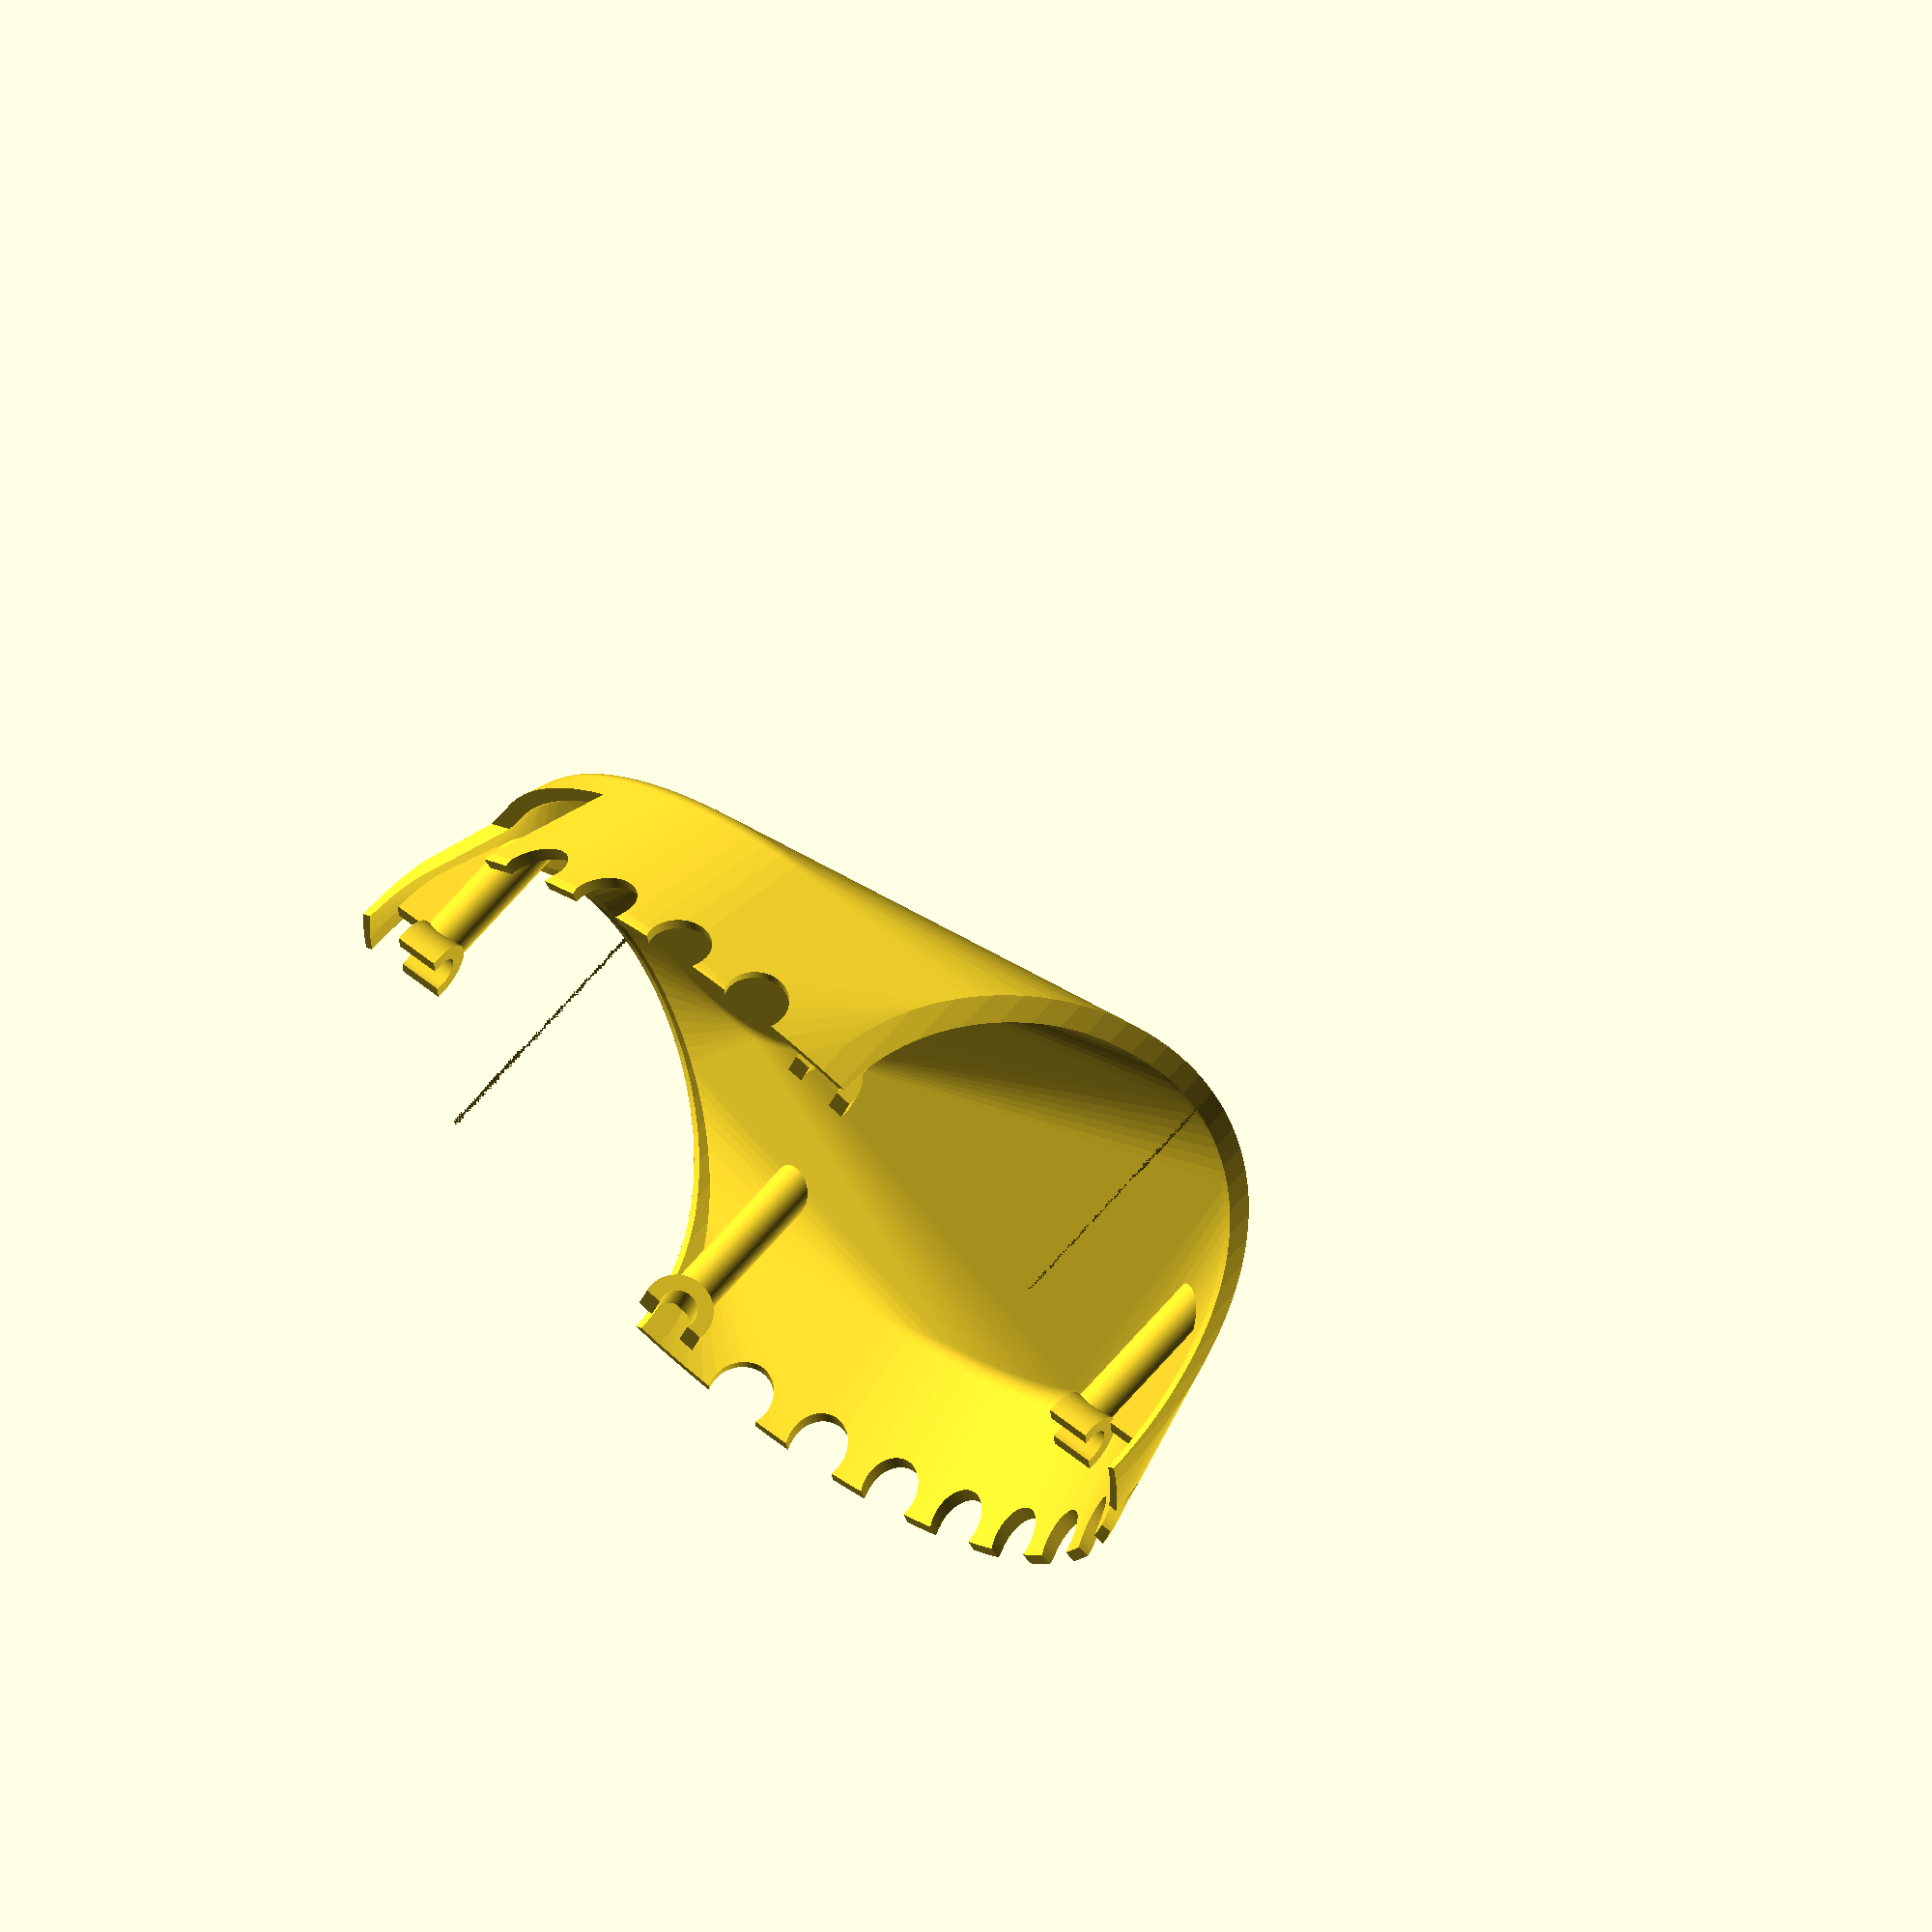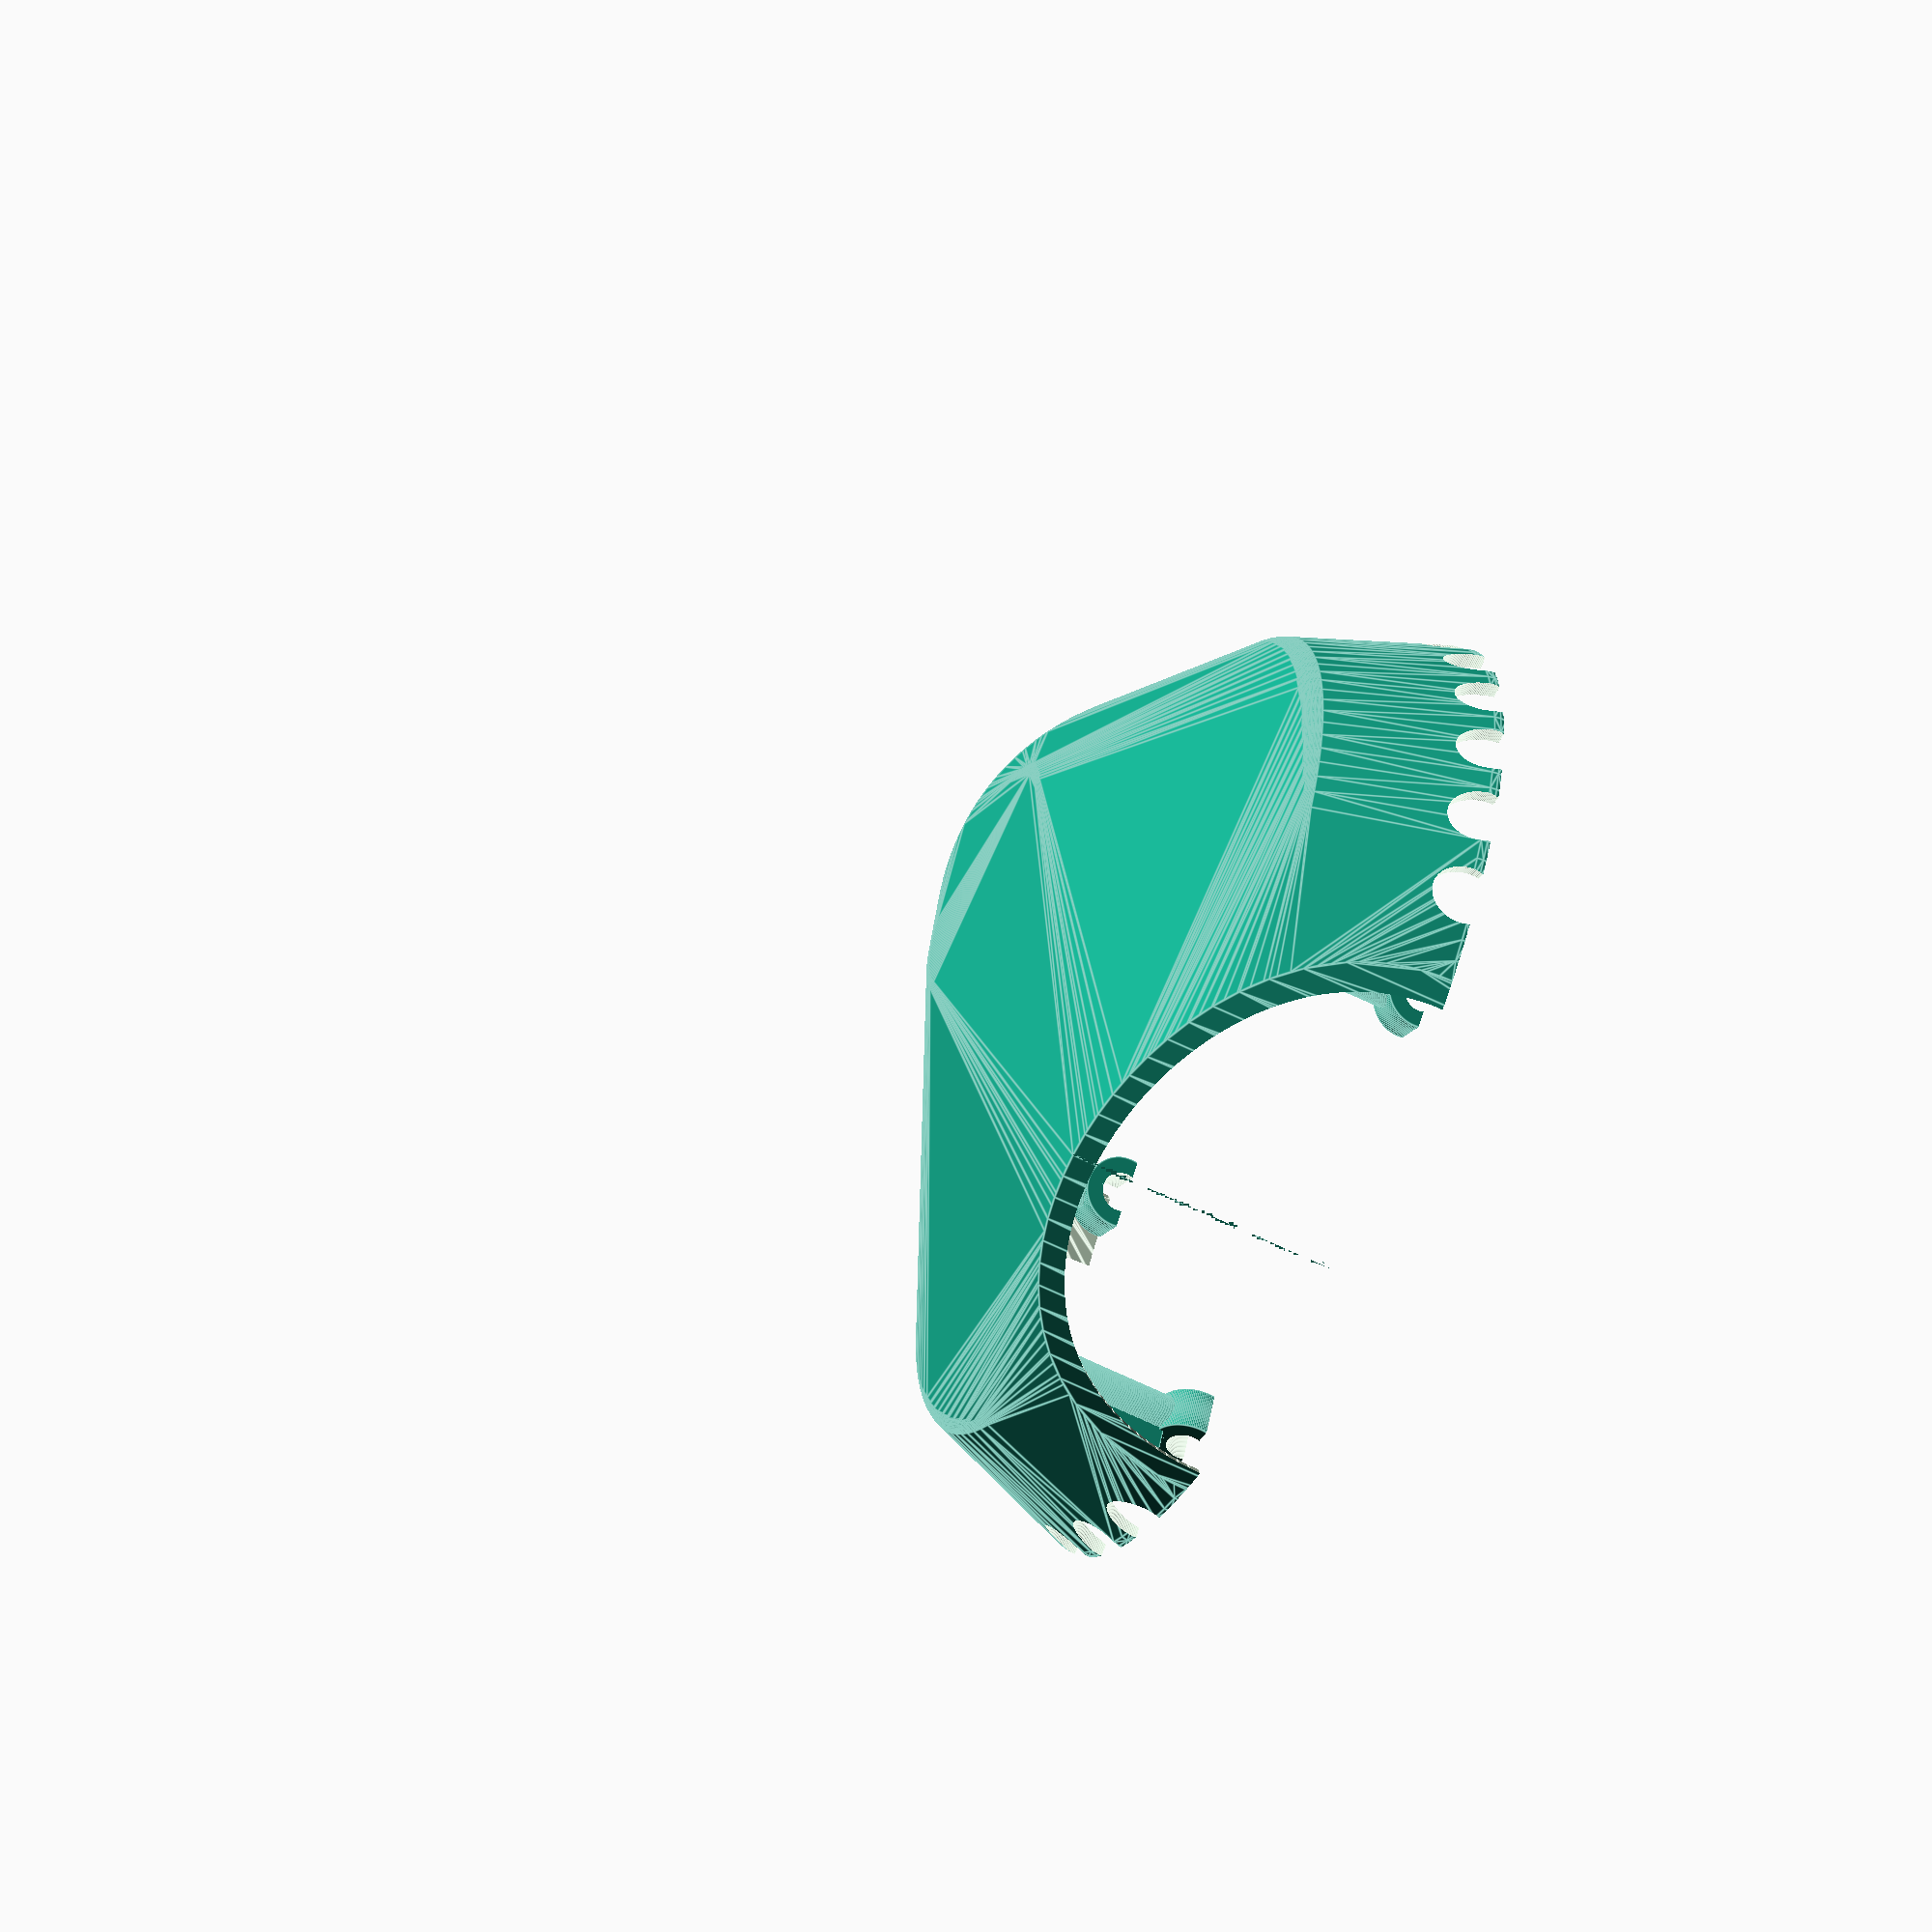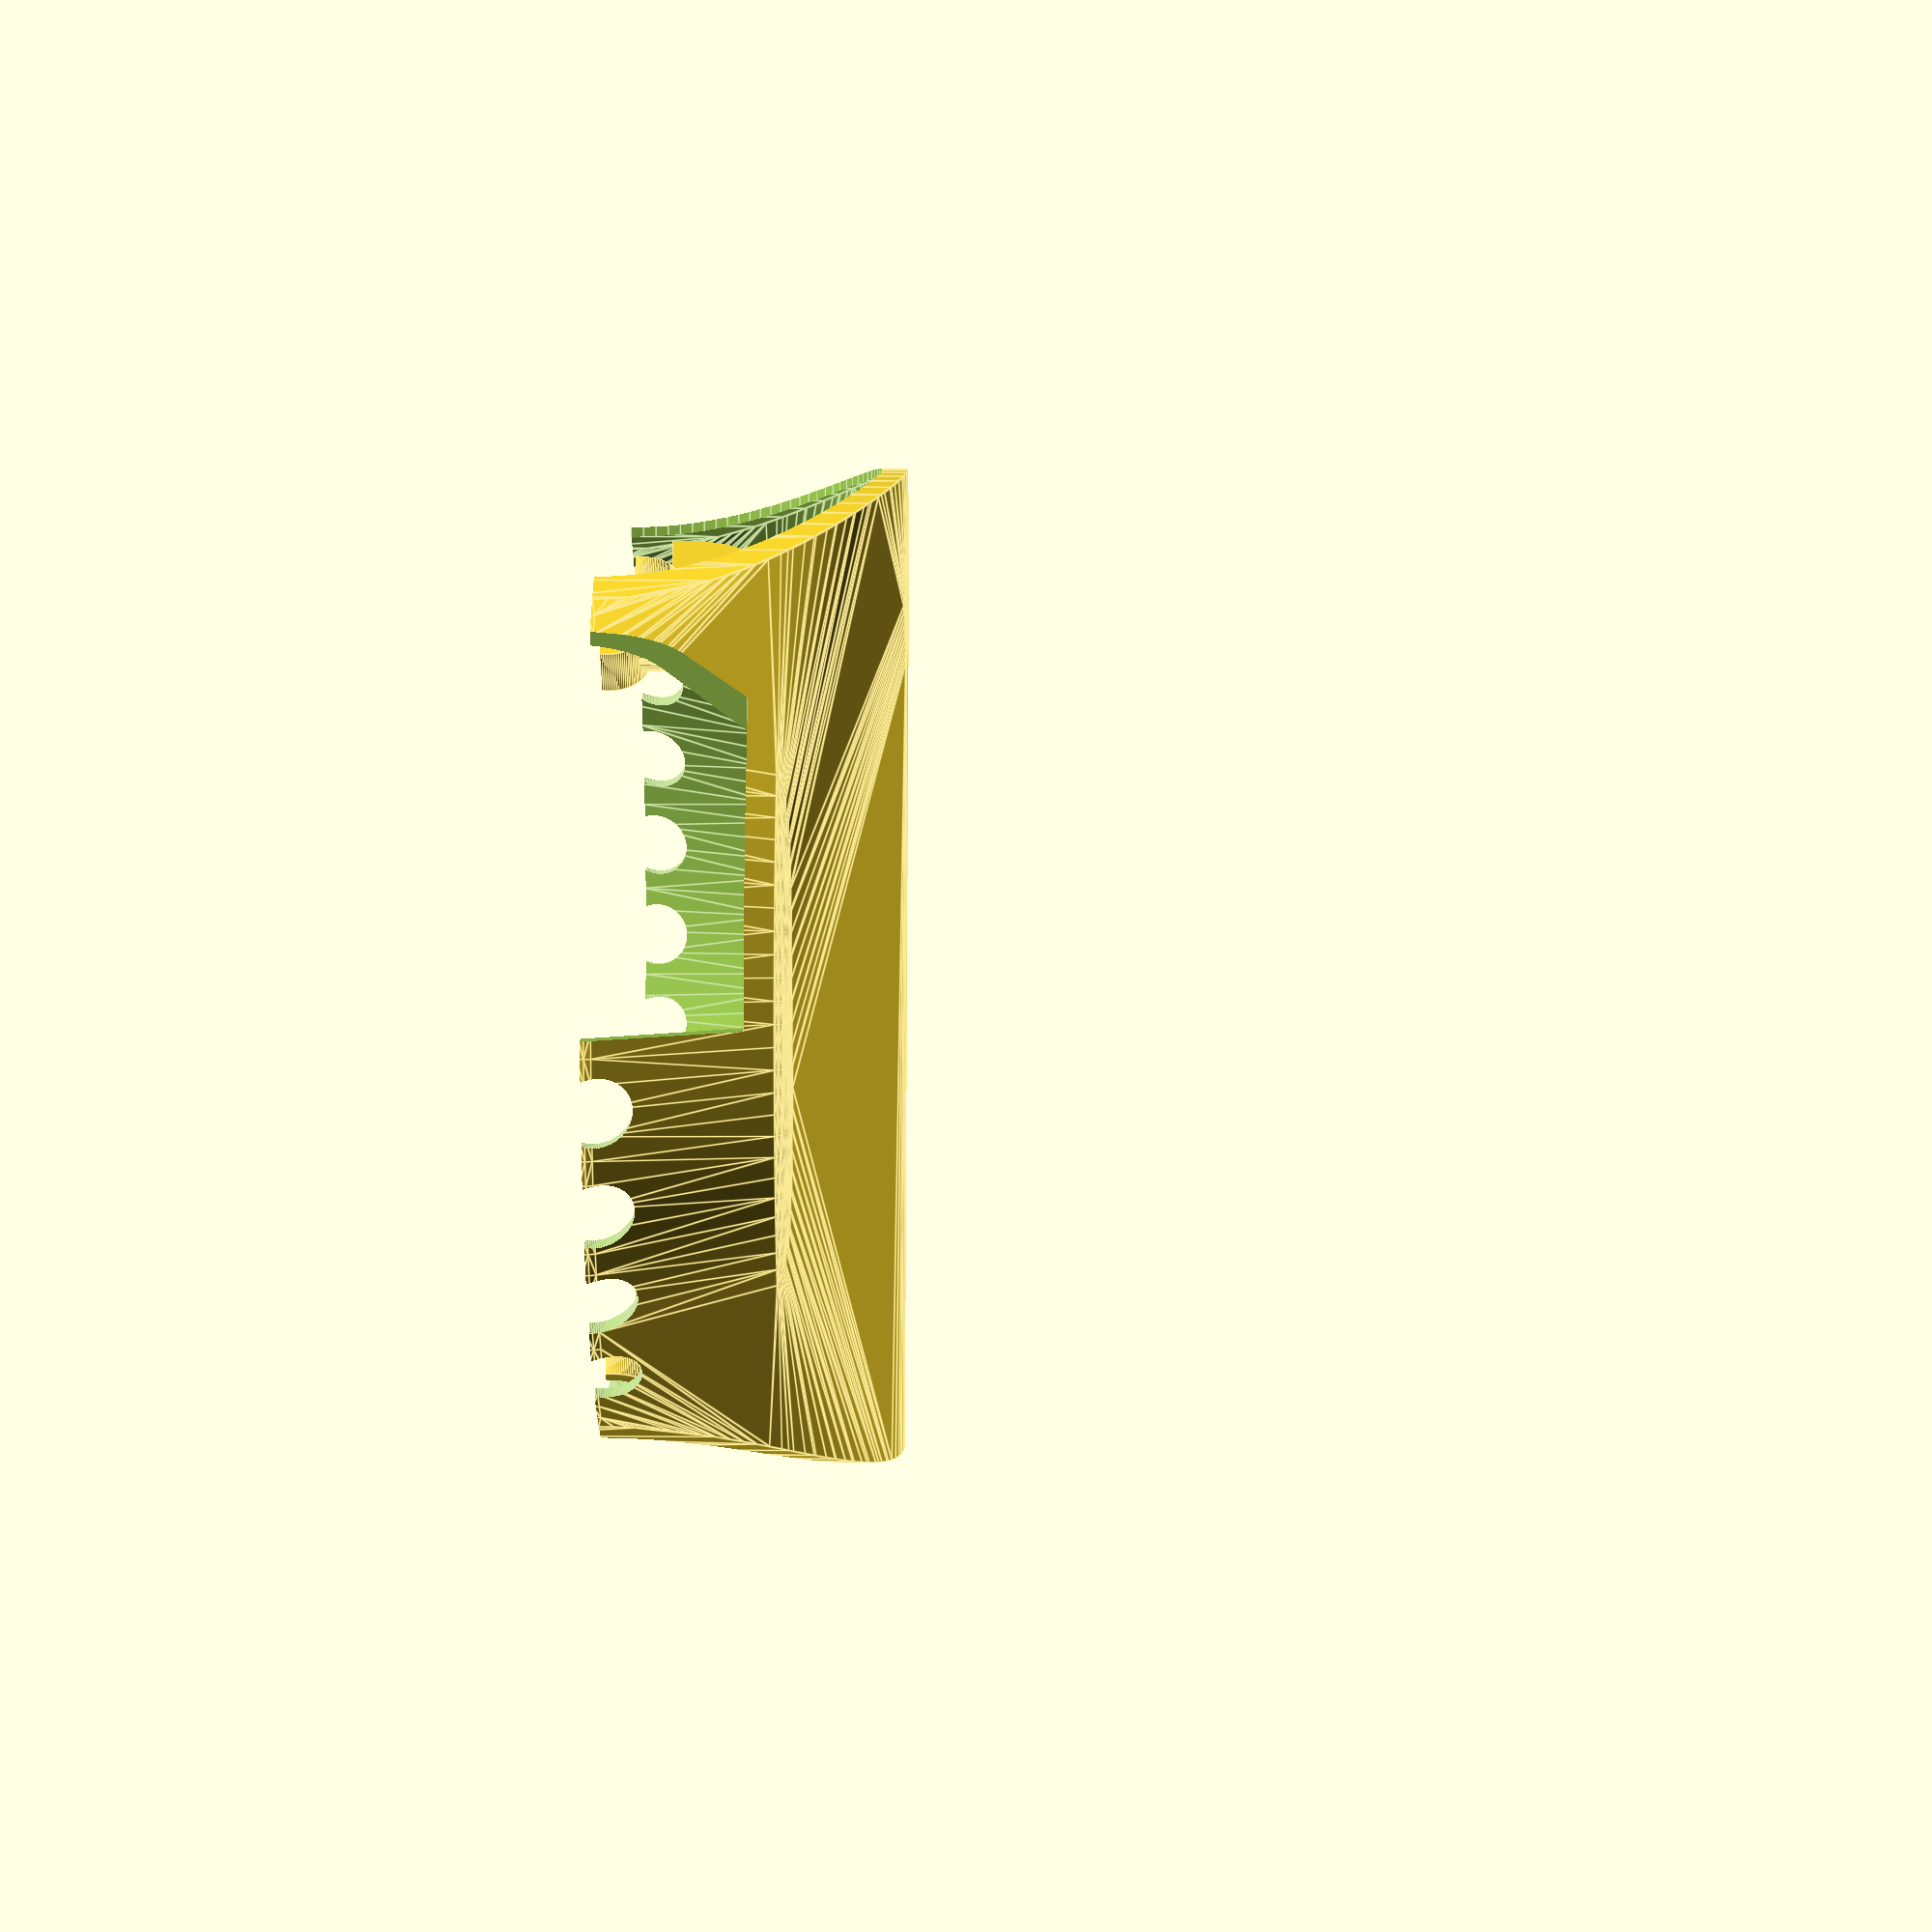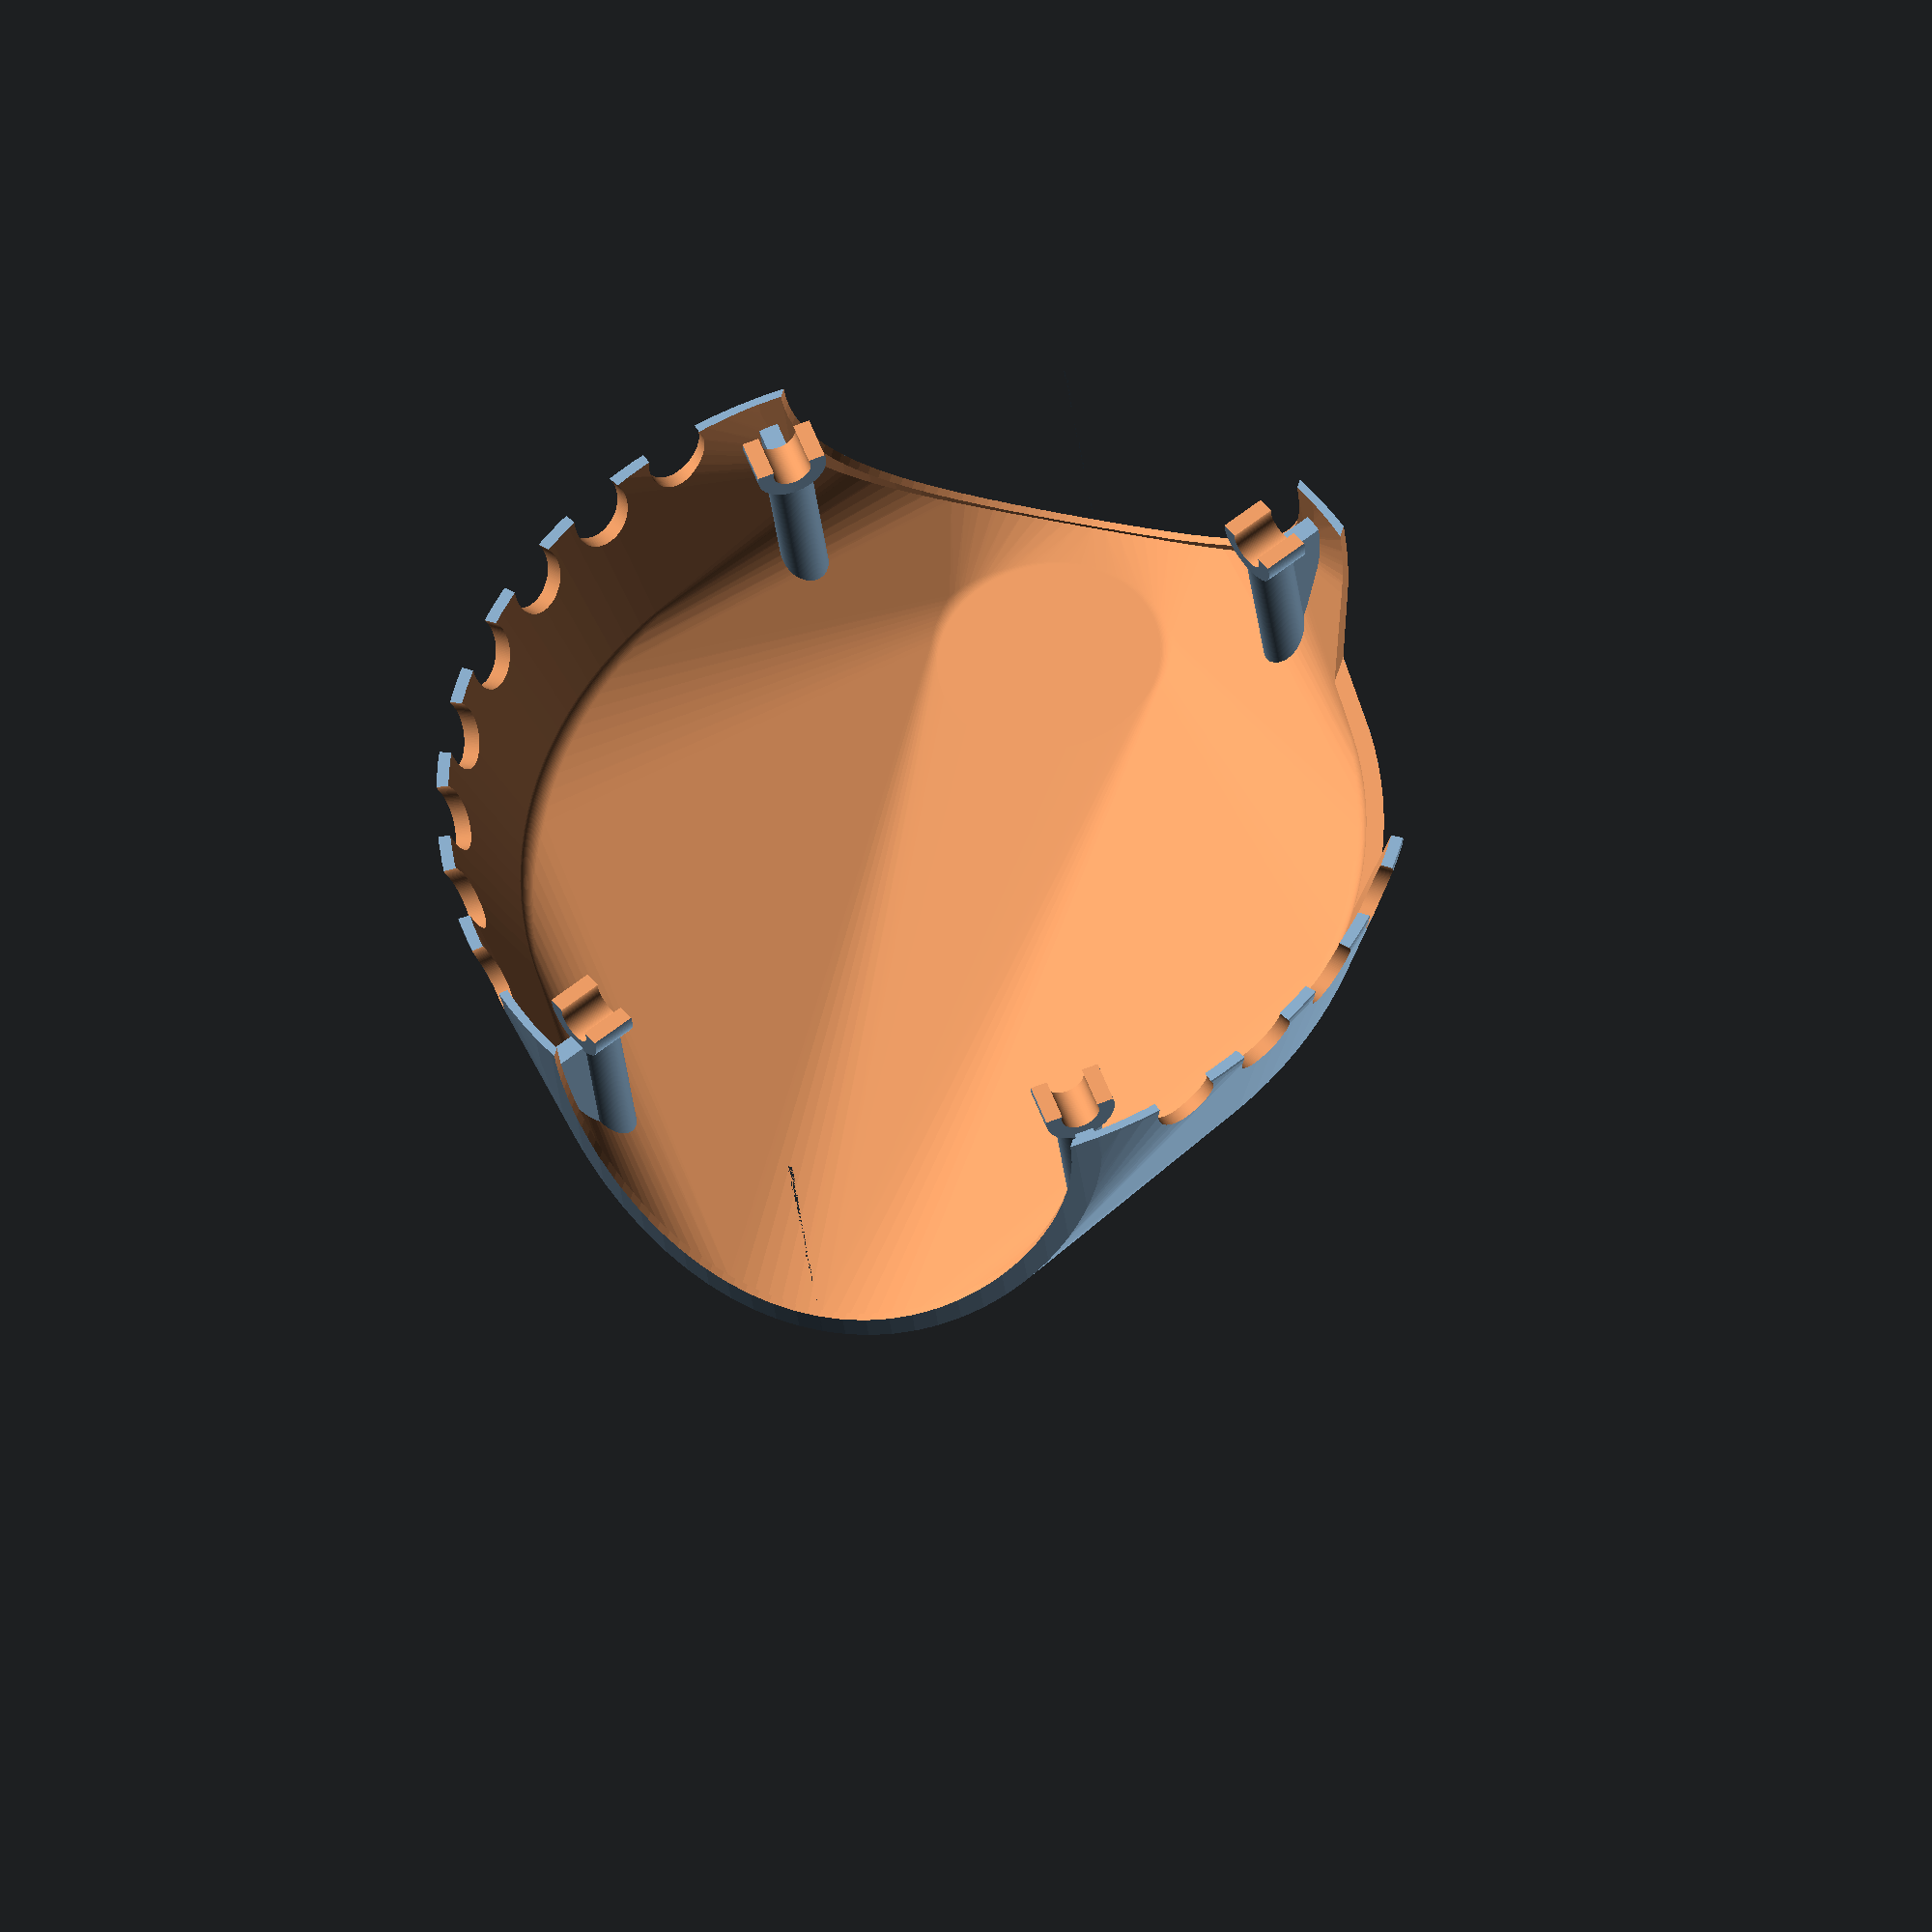
<openscad>
cover_total_height = 44;
cover_total_diameter = 150;
rate = cover_total_height/(cover_total_diameter*0.3);
cylinder_height = cover_total_height*rate;
fudge = 1;
$fn = 128;

intersection() {  //cutting out everithing going over the cover shape perimeter
difference() {  //making the holes through the perimeter and the cover holders
	union() {   //adding the cover holders
		difference() { // making the basic cover body
			cover_shape(cylinder_height,cover_total_diameter);
			translate([0,0,-2.6]) 
				cover_shape(cylinder_height-2.5,cover_total_diameter-2.5);
			rotate([90,0,0])  
				scale([1, rate, 1])
					cylinder(d=(2*cylinder_height)-4,h=cover_total_diameter,center = true);
		}
    	for (i = [36,144,216,324]) {
    		rotate([0, 0, i]) 
    			translate([0,130/2,0])
    				union() {
    					cover_leg(); //holder leg
    					translate([0,7,56.5]) cube([3,20,100],center=true); //holder anchor
    					}  				
    		}

    	for (i = [36,144,216,324]) {
    		rotate([0, 0, i]) 
    			translate([0,130/2,2])
    				rotate([90, 0, 0])
    					difference() {
    							cylinder(d=11,h=7,center=true); //holder grip
    						}
    	}

	}
	for (i = [36,144,216,324]) {
		rotate([0, 0, i]) 
			translate([0,130/2,2])
				rotate([90, 0, 0])
					cylinder(d=6,h=7+fudge,center=true); //hole in holder grip
	}
	translate([0,0,-24])
  	cylinder(d=140,h=50,center=true); //cutting the holder grip a bit

	for (i = [48,60,72,84,96,108,120,132,228,240,252,264,276,288,300,312]) {
		rotate([0, 0, i]) 
			translate([0,130/2,2])
				rotate([90, 0, 0])
					cylinder(d=10,h=50,center=true); //holes through the perimeter
	}
	translate([-100,50,0]) cube([100,95,44],center=true); //hole for the power and video cables
}
cover_shape(cylinder_height,cover_total_diameter);
}

module cover_shape(cylinder_height,cover_total_diameter) {
	intersection() {
	hull() {
		intersection() { //shaping the holes on the head and tale
				rotate([90,0,0])  
					scale([1, rate, 1])
						cylinder(d=cover_total_diameter*0.6,h=cover_total_diameter,center = true);
				cylinder(d=cover_total_diameter,h=cover_total_diameter,center = true);
			}
			scale([1, 1, 4/15])
				sphere(d = cover_total_diameter); // the basic body shape
			translate([0,50,0])
				rounded_cylinder(r=cover_total_diameter/7,h=cover_total_height,n=4);  //shaping the top
			rounded_cylinder(r=0.44*cover_total_diameter,h=0.67*cylinder_height,n=4); //shaping the main body
	}
	translate([0, 0, cover_total_diameter/2]) 
		cube(cover_total_diameter, center = true);  //keep just the upper half of the model
	}
}

module rounded_cylinder(r,h,n) {
  rotate_extrude(convexity=1) {
    offset(r=n) offset(delta=-n) square([r,h]);
    square([n,h]);
  }
}

module cover_leg() {
	rotate([0,0,270])
		cylinder(d=7,h=cover_total_height);
	}

</openscad>
<views>
elev=294.7 azim=130.8 roll=220.3 proj=o view=solid
elev=238.0 azim=166.2 roll=117.5 proj=o view=edges
elev=43.5 azim=306.5 roll=269.6 proj=p view=edges
elev=34.8 azim=343.8 roll=186.4 proj=o view=wireframe
</views>
